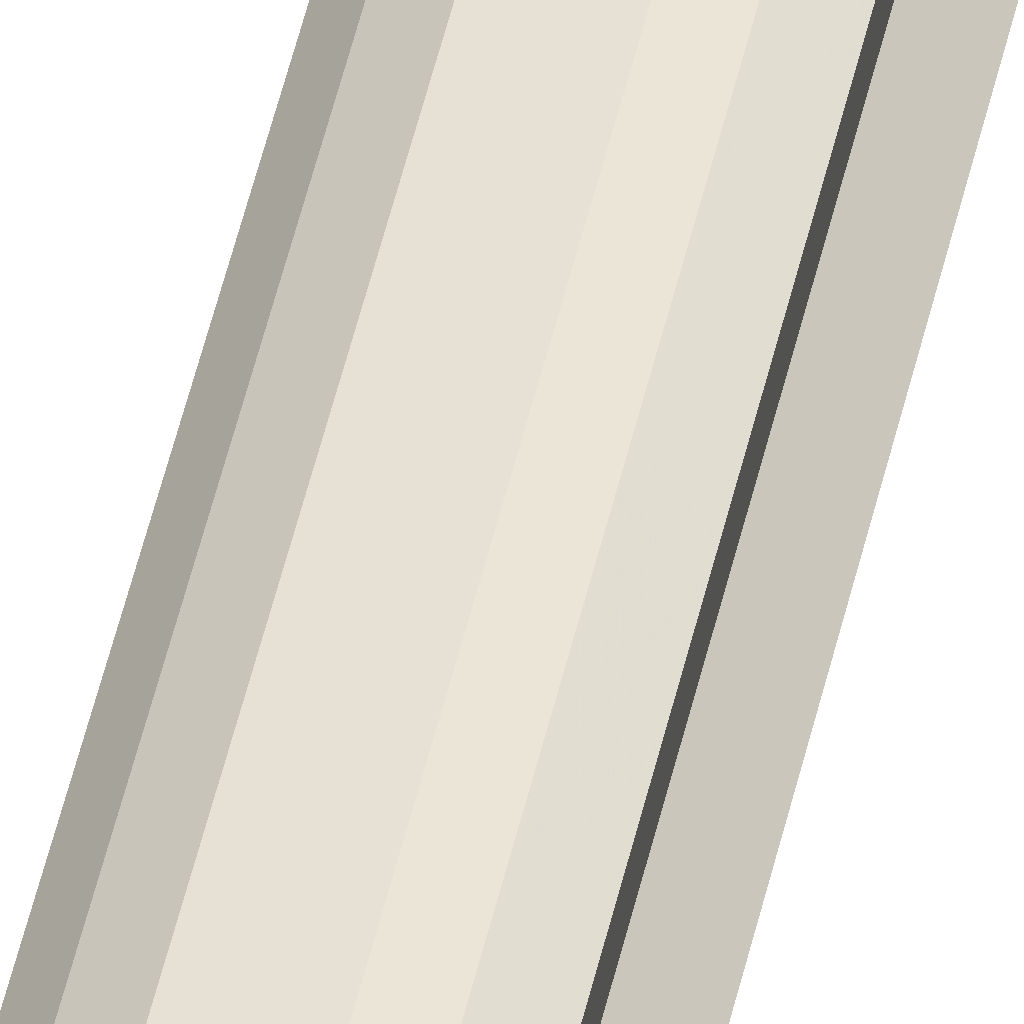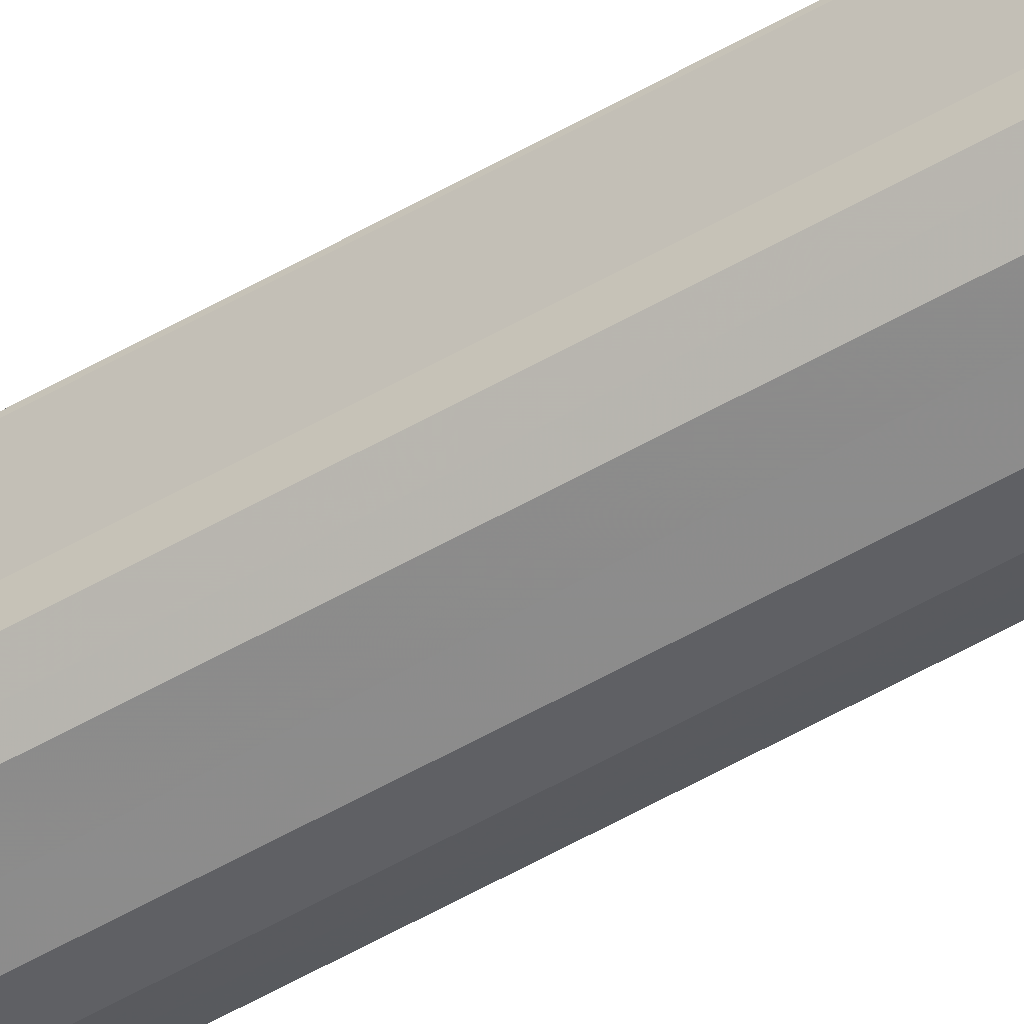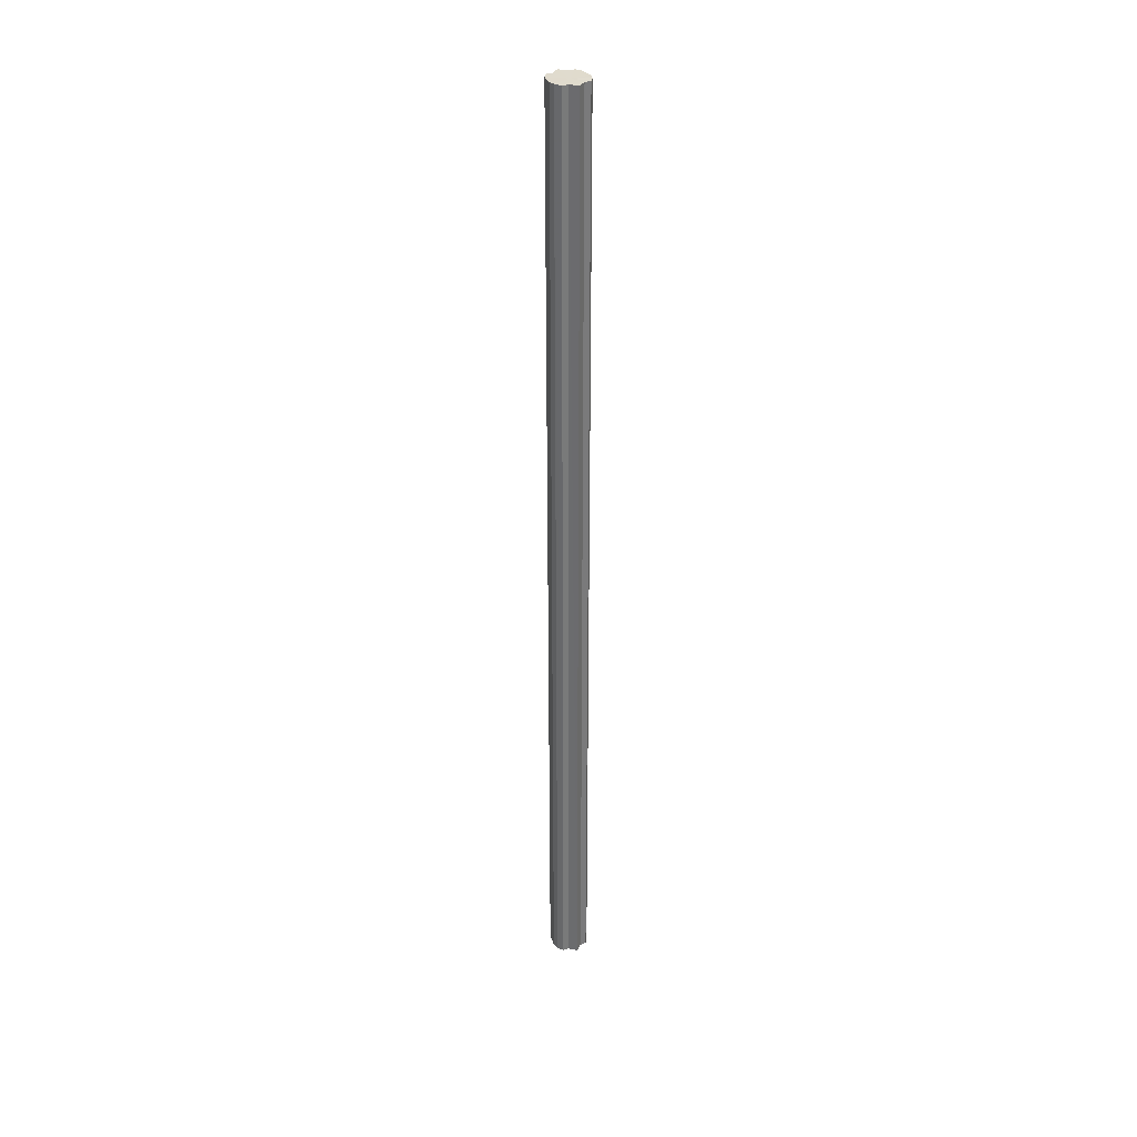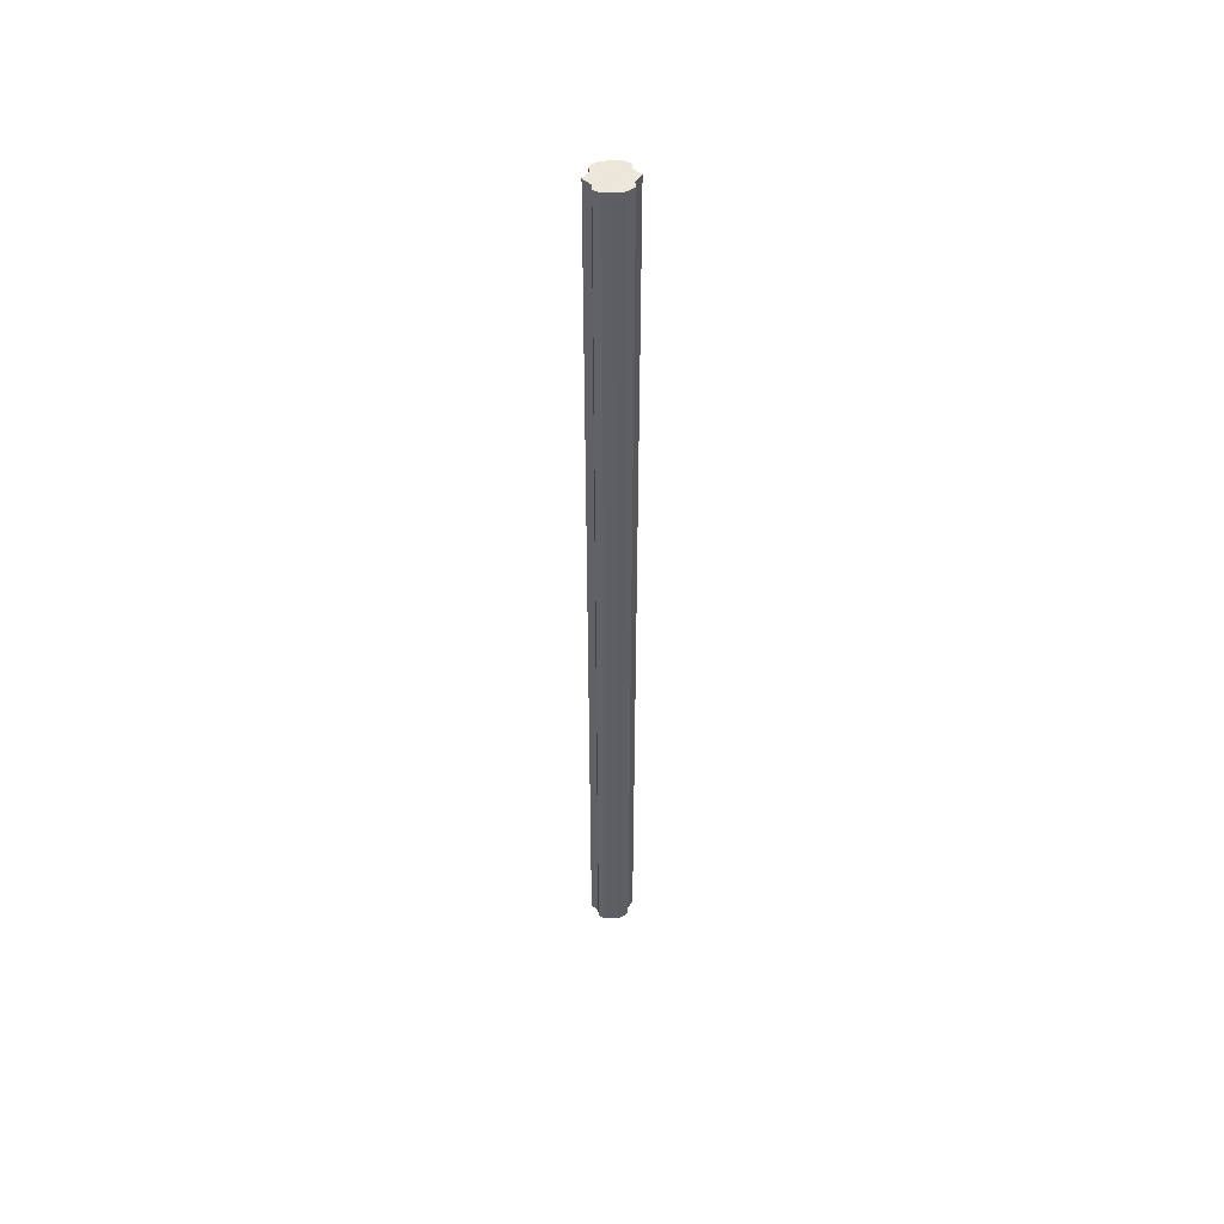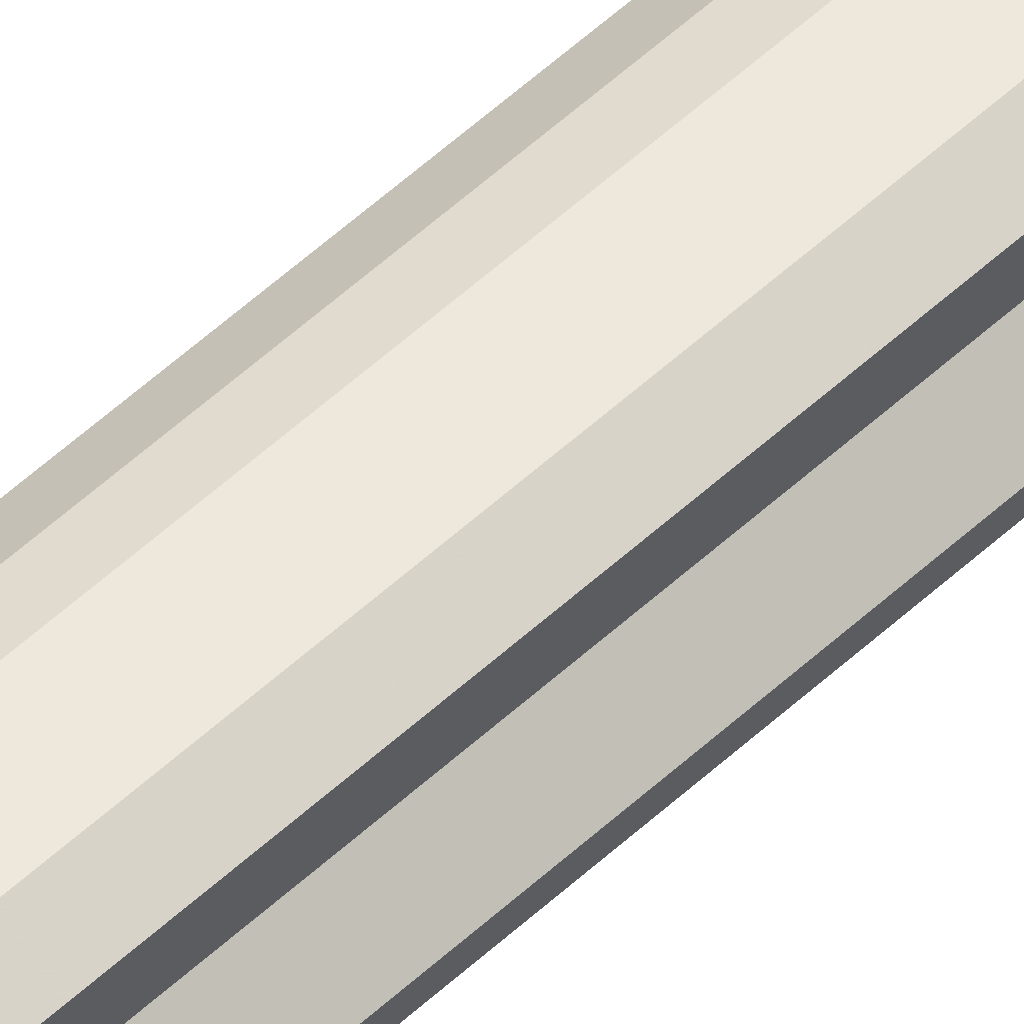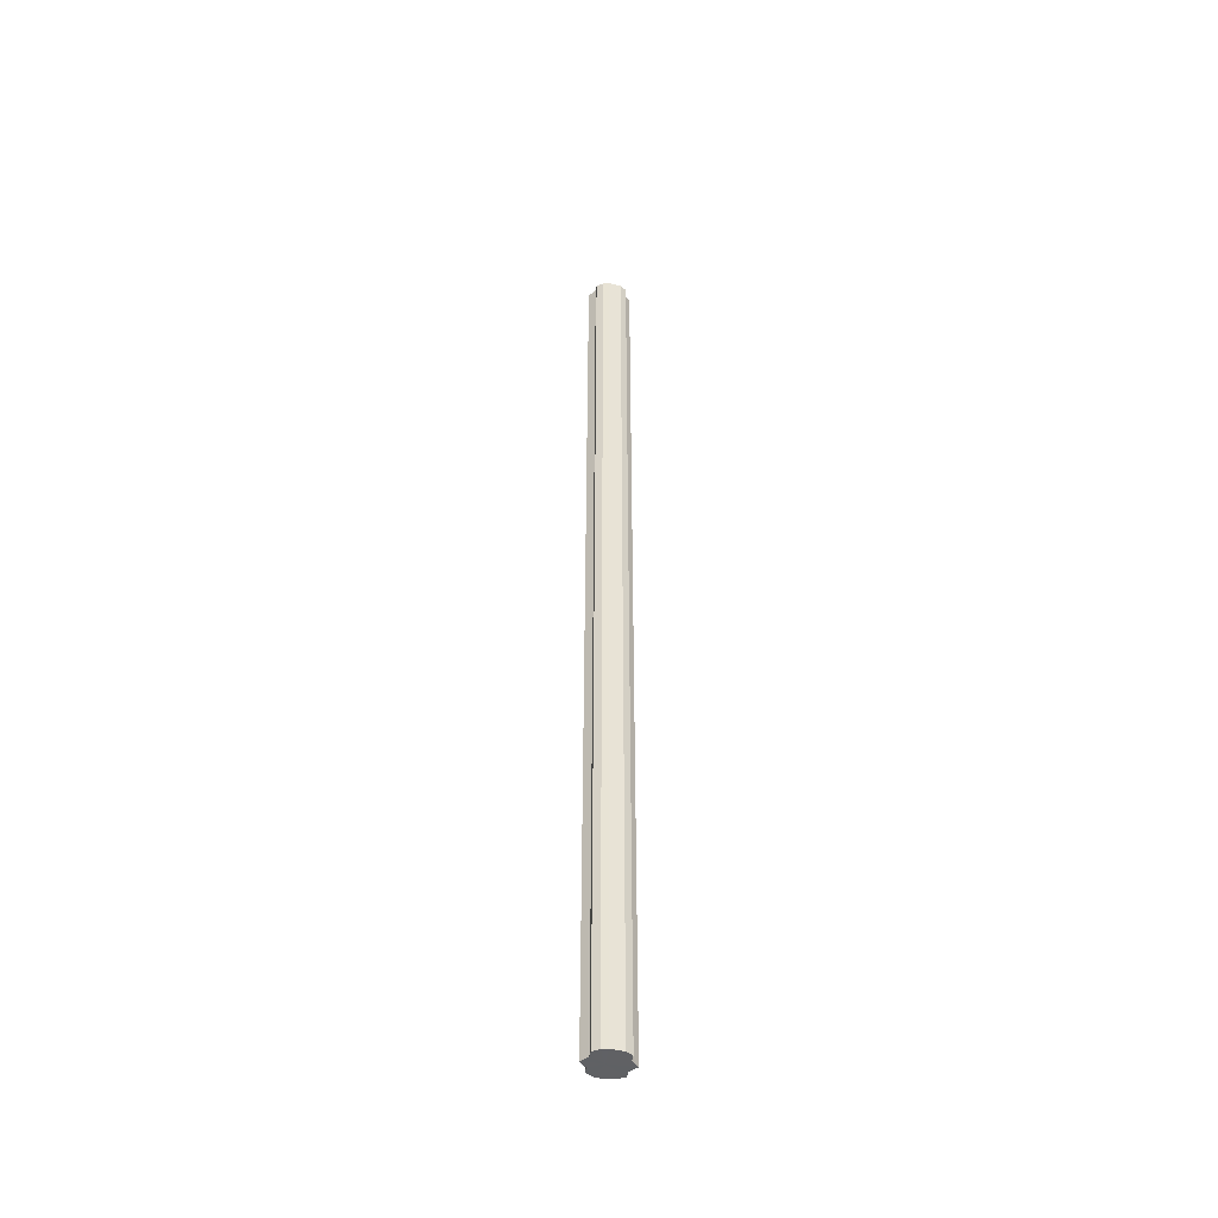
<metadata>
{"format":"obj","ext":"obj","renderer":"f3d","projection":"perspective","resolution":1024,"background":"white","views":[{"elev":46.2,"azim":12.0,"up":"+Z"},{"elev":-58.8,"azim":-59.8,"up":"+Z"},{"elev":33.4,"azim":65.1,"up":"+Y"},{"elev":50.0,"azim":-6.2,"up":"+Y"},{"elev":48.0,"azim":-137.1,"up":"+Z"},{"elev":-46.9,"azim":170.3,"up":"+Y"}]}
</metadata>
<code>
o 4672
v 2199 1868 3.934
v 2199 1868 3.923
v 2199 1869 3.934
v 2199 1868 3.913
v 2199 1869 3.923
v 2199 1868 3.923
v 2199 1869 3.923
v 2199 1868 3.906
v 2199 1869 3.913
v 2199 1868 3.904
v 2199 1869 3.906
v 2199 1868 3.913
v 2199 1869 3.913
v 2199 1868 3.906
v 2199 1869 3.904
v 2199 1868 3.913
v 2199 1869 3.906
v 2199 1868 3.906
v 2199 1869 3.906
v 2199 1868 3.923
v 2199 1869 3.913
v 2199 1868 3.934
v 2199 1869 3.923
v 2199 1868 3.904
v 2199 1869 3.904
v 2199 1868 3.906
v 2199 1869 3.906
v 2199 1868 3.913
v 2199 1869 3.913
v 2199 1868 3.923
v 2199 1869 3.923
v 2199 1868 3.934
v 2199 1869 3.934
v 2199 1868 3.934
v 2199 1868 3.923
v 2199 1868 3.946
v 2199 1868 3.913
v 2199 1868 3.955
v 2199 1868 3.906
v 2199 1868 3.962
v 2199 1868 3.904
v 2199 1868 3.964
v 2199 1868 3.906
v 2199 1868 3.962
v 2199 1868 3.913
v 2199 1868 3.955
v 2199 1868 3.923
v 2199 1868 3.946
v 2199 1868 3.934
v 2199 1869 3.946
v 2199 1869 3.934
v 2199 1869 3.955
v 2199 1868 3.946
v 2199 1869 3.962
v 2199 1868 3.955
v 2199 1869 3.964
v 2199 1868 3.962
v 2199 1869 3.962
v 2199 1868 3.964
v 2199 1869 3.955
v 2199 1868 3.962
v 2199 1869 3.946
v 2199 1868 3.955
v 2199 1869 3.934
v 2199 1868 3.946
v 2199 1868 3.934
v 2199 1868 3.946
v 2199 1868 3.955
v 2199 1869 3.946
v 2199 1868 3.962
v 2199 1869 3.955
v 2199 1868 3.964
v 2199 1869 3.962
v 2199 1868 3.962
v 2199 1869 3.964
v 2199 1868 3.955
v 2199 1869 3.962
v 2199 1868 3.946
v 2199 1869 3.955
v 2199 1868 3.934
v 2199 1869 3.946
v 2199 1869 3.934
v 2199 1869 3.934
v 2199 1869 3.923
v 2199 1869 3.946
v 2199 1869 3.913
v 2199 1869 3.955
v 2199 1869 3.906
v 2199 1869 3.962
v 2199 1869 3.904
v 2199 1869 3.964
v 2199 1869 3.906
v 2199 1869 3.962
v 2199 1869 3.913
v 2199 1869 3.955
v 2199 1869 3.923
v 2199 1869 3.946
v 2199 1869 3.934
f 1 2 3
f 2 4 5
f 3 6 7
f 4 8 9
f 8 10 11
f 7 12 13
f 10 14 15
f 14 16 17
f 13 18 19
f 16 20 21
f 20 22 23
f 19 24 25
f 25 26 27
f 27 28 29
f 29 30 31
f 31 32 33
f 34 32 35
f 34 36 32
f 34 35 37
f 34 38 36
f 34 37 39
f 34 40 38
f 34 39 41
f 34 42 40
f 34 41 43
f 34 44 42
f 34 43 45
f 34 46 44
f 34 45 47
f 34 48 46
f 34 47 49
f 34 49 48
f 50 49 51
f 52 53 50
f 54 55 52
f 56 57 54
f 58 59 56
f 60 61 58
f 62 63 60
f 64 65 62
f 66 67 64
f 67 68 69
f 68 70 71
f 70 72 73
f 72 74 75
f 74 76 77
f 76 78 79
f 78 80 81
f 82 83 84
f 82 85 83
f 82 84 86
f 82 87 85
f 82 86 88
f 82 89 87
f 82 88 90
f 82 91 89
f 82 90 92
f 82 93 91
f 82 92 94
f 82 95 93
f 82 94 96
f 82 97 95
f 82 96 98
f 82 98 97

</code>
